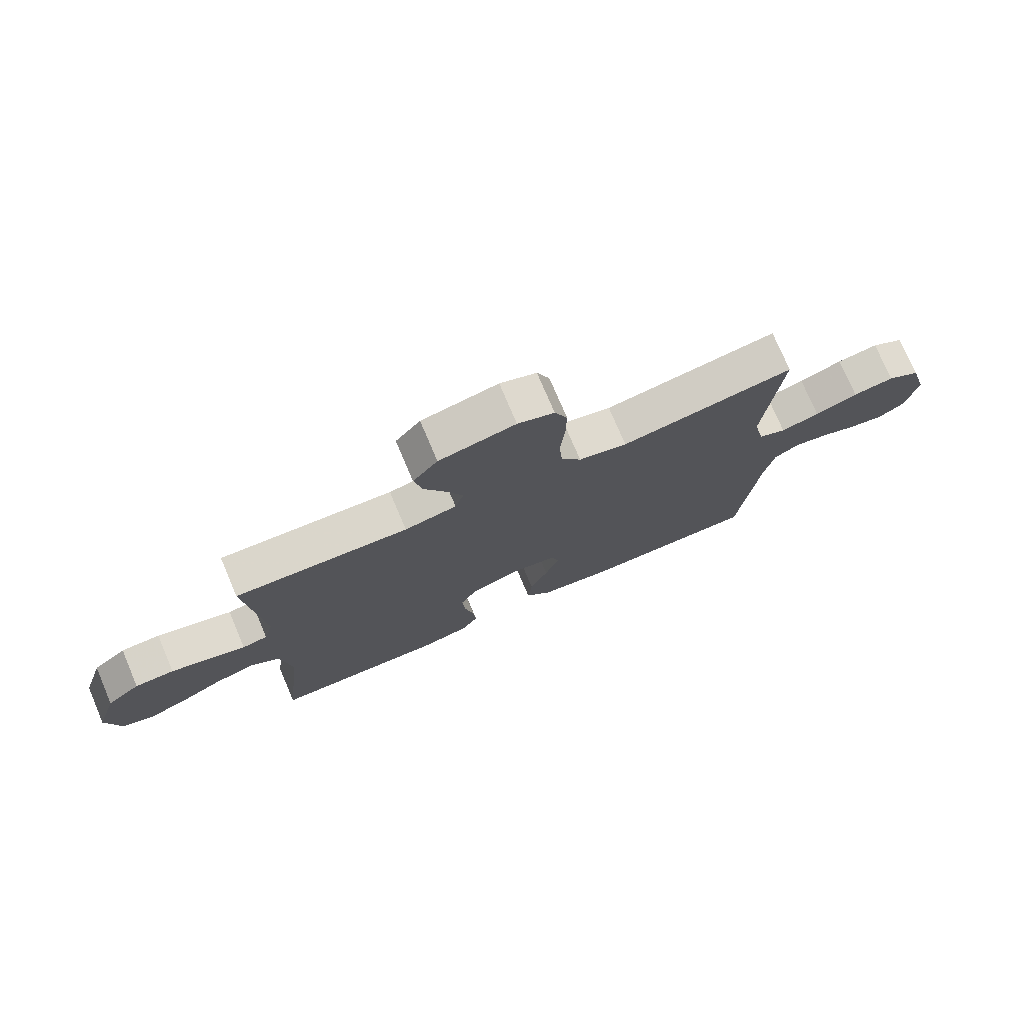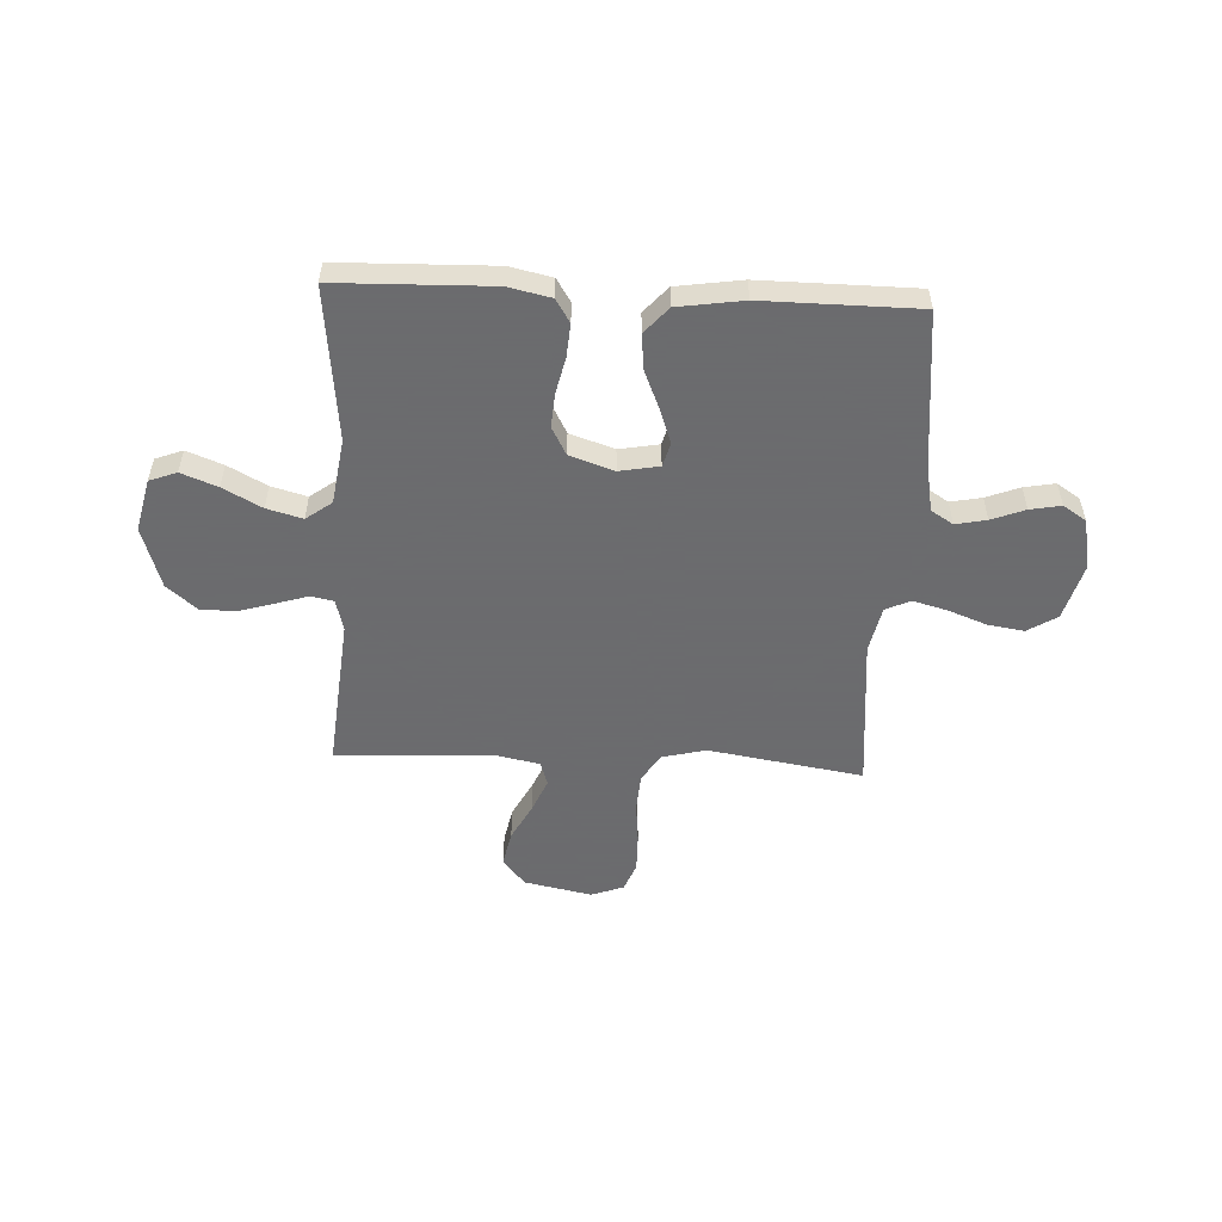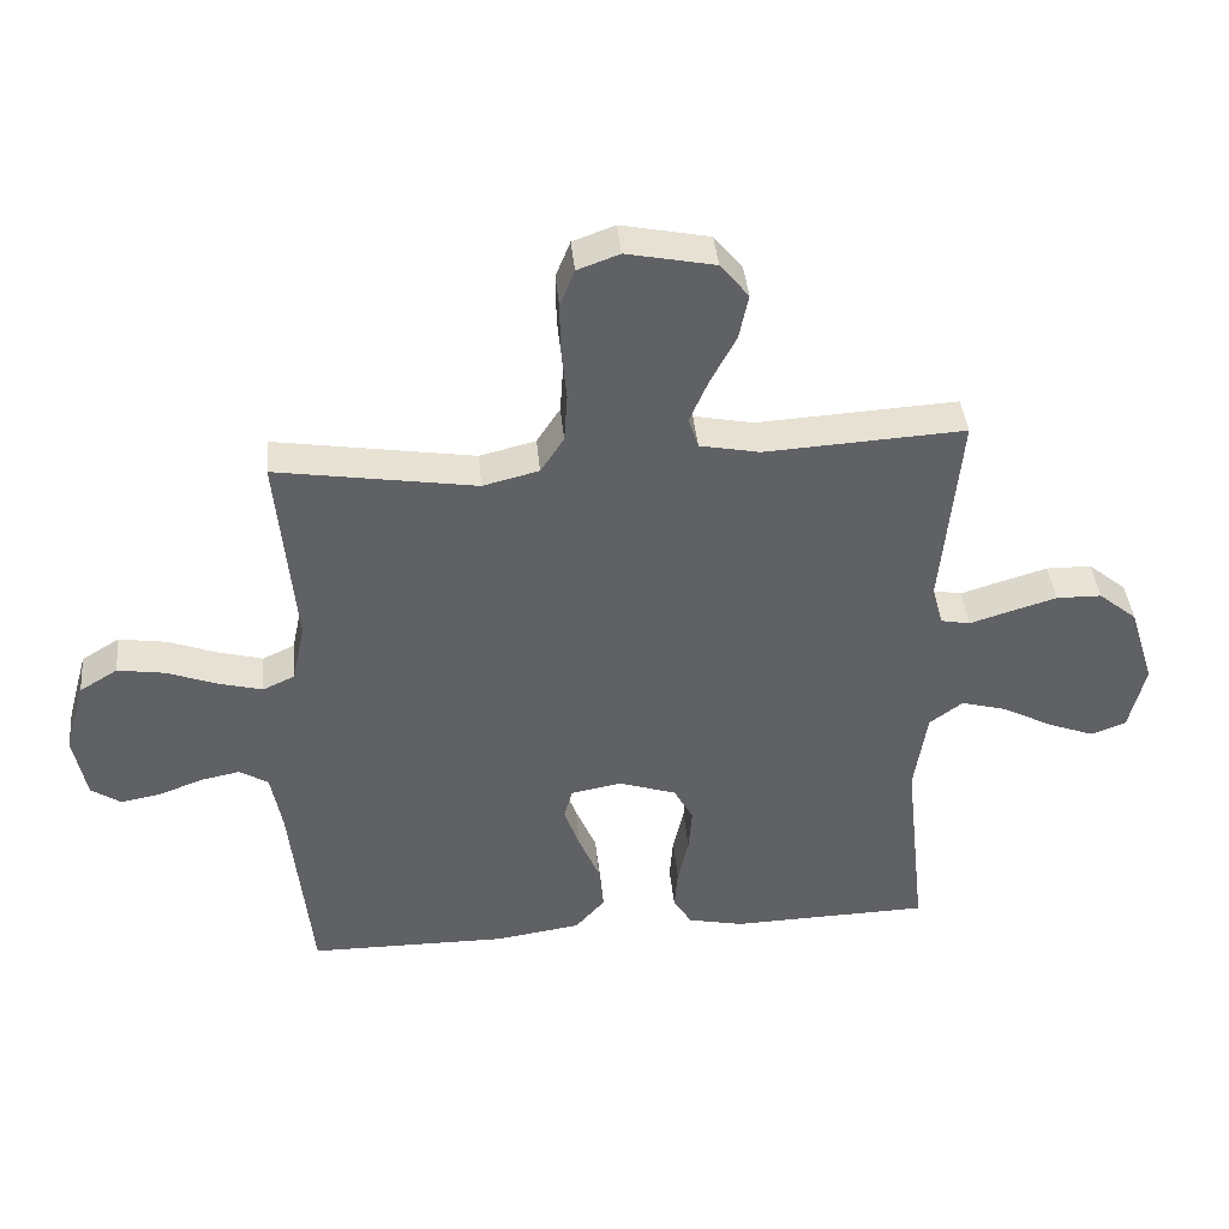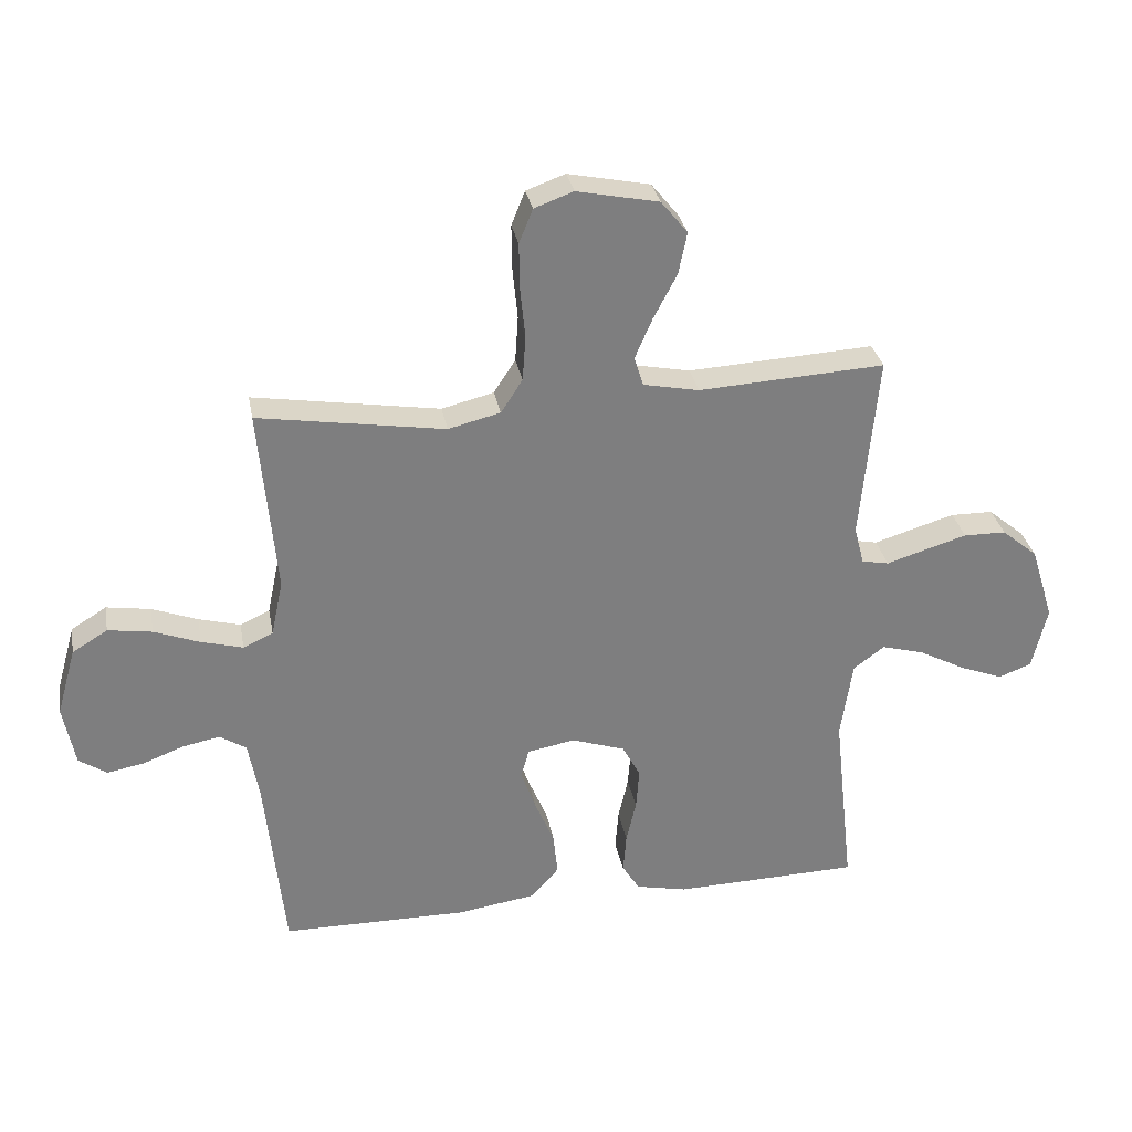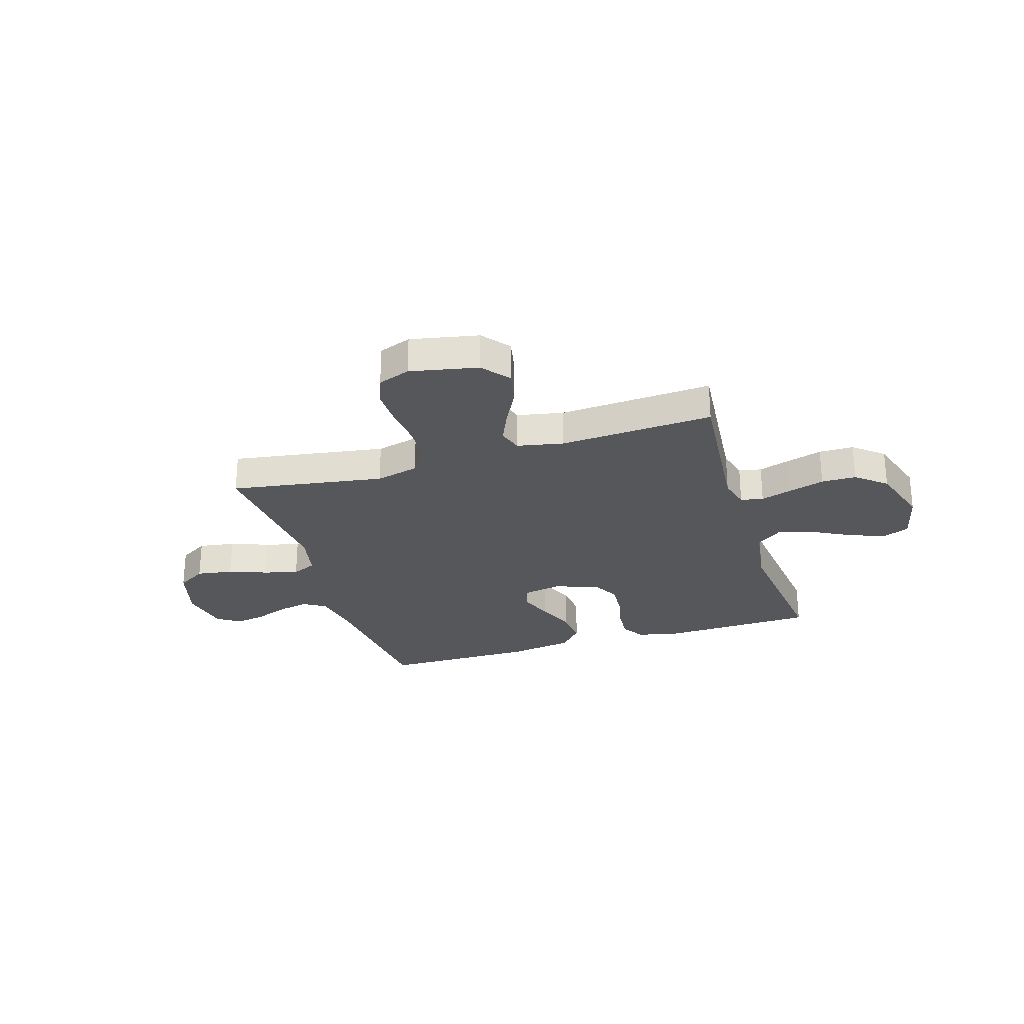
<metadata>
{"format":"obj","ext":"obj","renderer":"f3d","projection":"perspective","resolution":1024,"background":"white","views":[{"elev":75.5,"azim":157.0,"up":"+Z"},{"elev":-53.5,"azim":177.2,"up":"+Y"},{"elev":41.1,"azim":-5.5,"up":"+Z"},{"elev":30.9,"azim":-10.4,"up":"+Z"},{"elev":-27.0,"azim":17.3,"up":"+Y"}]}
</metadata>
<code>
v 0.5 0.07 0.5
v 0.472 0.07 0.2
v 0.488 0.07 0.139
v 0.532 0.07 0.13
v 0.593 0.07 0.149
v 0.663 0.07 0.17
v 0.731 0.07 0.169
v 0.789 0.07 0.121
v 0.827 0.07 0
v 0.803 0.07 -0.102
v 0.75 0.07 -0.122
v 0.68 0.07 -0.095
v 0.605 0.07 -0.055
v 0.536 0.07 -0.036
v 0.486 0.07 -0.073
v 0.467 0.07 -0.2
v 0.5 0.07 -0.5
v 0.2 0.07 -0.508
v 0.117 0.07 -0.49
v 0.089 0.07 -0.445
v 0.094 0.07 -0.381
v 0.11 0.07 -0.311
v 0.115 0.07 -0.244
v 0.086 0.07 -0.19
v 0 0.07 -0.161
v -0.077 0.07 -0.175
v -0.09 0.07 -0.222
v -0.066 0.07 -0.289
v -0.035 0.07 -0.363
v -0.028 0.07 -0.432
v -0.073 0.07 -0.483
v -0.2 0.07 -0.502
v -0.5 0.07 -0.5
v -0.531 0.07 -0.2
v -0.548 0.07 -0.107
v -0.591 0.07 -0.08
v -0.651 0.07 -0.092
v -0.716 0.07 -0.117
v -0.776 0.07 -0.128
v -0.821 0.07 -0.098
v -0.84 0.07 0
v -0.809 0.07 0.11
v -0.752 0.07 0.145
v -0.681 0.07 0.134
v -0.607 0.07 0.106
v -0.54 0.07 0.088
v -0.492 0.07 0.11
v -0.473 0.07 0.2
v -0.5 0.07 0.5
v -0.2 0.07 0.452
v -0.116 0.07 0.473
v -0.081 0.07 0.527
v -0.076 0.07 0.6
v -0.084 0.07 0.681
v -0.085 0.07 0.755
v -0.063 0.07 0.81
v 0 0.07 0.833
v 0.132 0.07 0.806
v 0.175 0.07 0.753
v 0.161 0.07 0.685
v 0.123 0.07 0.613
v 0.095 0.07 0.548
v 0.11 0.07 0.501
v 0.2 0.07 0.483
v 0.5 0 0.5
v 0.472 0 0.2
v 0.488 0 0.139
v 0.532 0 0.13
v 0.593 0 0.149
v 0.663 0 0.17
v 0.731 0 0.169
v 0.789 0 0.121
v 0.827 0 0
v 0.803 0 -0.102
v 0.75 0 -0.122
v 0.68 0 -0.095
v 0.605 0 -0.055
v 0.536 0 -0.036
v 0.486 0 -0.073
v 0.467 0 -0.2
v 0.5 0 -0.5
v 0.2 0 -0.508
v 0.117 0 -0.49
v 0.089 0 -0.445
v 0.094 0 -0.381
v 0.11 0 -0.311
v 0.115 0 -0.244
v 0.086 0 -0.19
v 0 0 -0.161
v -0.077 0 -0.175
v -0.09 0 -0.222
v -0.066 0 -0.289
v -0.035 0 -0.363
v -0.028 0 -0.432
v -0.073 0 -0.483
v -0.2 0 -0.502
v -0.5 0 -0.5
v -0.531 0 -0.2
v -0.548 0 -0.107
v -0.591 0 -0.08
v -0.651 0 -0.092
v -0.716 0 -0.117
v -0.776 0 -0.128
v -0.821 0 -0.098
v -0.84 0 0
v -0.809 0 0.11
v -0.752 0 0.145
v -0.681 0 0.134
v -0.607 0 0.106
v -0.54 0 0.088
v -0.492 0 0.11
v -0.473 0 0.2
v -0.5 0 0.5
v -0.2 0 0.452
v -0.116 0 0.473
v -0.081 0 0.527
v -0.076 0 0.6
v -0.084 0 0.681
v -0.085 0 0.755
v -0.063 0 0.81
v 0 0 0.833
v 0.132 0 0.806
v 0.175 0 0.753
v 0.161 0 0.685
v 0.123 0 0.613
v 0.095 0 0.548
v 0.11 0 0.501
v 0.2 0 0.483
f 58 59 60 61
f 58 61 62
f 57 58 62
f 56 57 62 63
f 53 54 55 56
f 48 49 50
f 47 48 50 51
f 42 43 44 45
f 42 45 46
f 41 42 46
f 40 41 46
f 37 38 39 40
f 36 37 40 46
f 35 36 46 47
f 31 32 33 34
f 28 29 30 31
f 27 28 31 34
f 26 27 34 35
f 19 20 21 22
f 19 22 23
f 16 17 18 19
f 15 16 19 23
f 14 15 23 24
f 10 11 12 13
f 10 13 14
f 9 10 14
f 8 9 14
f 4 5 6 7
f 4 7 8 14
f 64 1 2
f 63 64 2 3
f 53 56 63
f 52 53 63 3
f 26 35 47 51
f 25 26 51 52
f 24 25 52 3
f 3 4 14 24
f 125 124 123 122
f 126 125 122
f 126 122 121
f 127 126 121 120
f 120 119 118 117
f 114 113 112
f 115 114 112 111
f 109 108 107 106
f 110 109 106
f 110 106 105
f 110 105 104
f 104 103 102 101
f 110 104 101 100
f 111 110 100 99
f 98 97 96 95
f 95 94 93 92
f 98 95 92 91
f 99 98 91 90
f 86 85 84 83
f 87 86 83
f 83 82 81 80
f 87 83 80 79
f 88 87 79 78
f 77 76 75 74
f 78 77 74
f 78 74 73
f 78 73 72
f 71 70 69 68
f 78 72 71 68
f 66 65 128
f 67 66 128 127
f 127 120 117
f 67 127 117 116
f 115 111 99 90
f 116 115 90 89
f 67 116 89 88
f 88 78 68 67
f 1 65 66 2
f 2 66 67 3
f 3 67 68 4
f 4 68 69 5
f 5 69 70 6
f 6 70 71 7
f 7 71 72 8
f 8 72 73 9
f 9 73 74 10
f 10 74 75 11
f 11 75 76 12
f 12 76 77 13
f 13 77 78 14
f 14 78 79 15
f 15 79 80 16
f 16 80 81 17
f 17 81 82 18
f 18 82 83 19
f 19 83 84 20
f 20 84 85 21
f 21 85 86 22
f 22 86 87 23
f 23 87 88 24
f 24 88 89 25
f 25 89 90 26
f 26 90 91 27
f 27 91 92 28
f 28 92 93 29
f 29 93 94 30
f 30 94 95 31
f 31 95 96 32
f 32 96 97 33
f 33 97 98 34
f 34 98 99 35
f 35 99 100 36
f 36 100 101 37
f 37 101 102 38
f 38 102 103 39
f 39 103 104 40
f 40 104 105 41
f 41 105 106 42
f 42 106 107 43
f 43 107 108 44
f 44 108 109 45
f 45 109 110 46
f 46 110 111 47
f 47 111 112 48
f 48 112 113 49
f 49 113 114 50
f 50 114 115 51
f 51 115 116 52
f 52 116 117 53
f 53 117 118 54
f 54 118 119 55
f 55 119 120 56
f 56 120 121 57
f 57 121 122 58
f 58 122 123 59
f 59 123 124 60
f 60 124 125 61
f 61 125 126 62
f 62 126 127 63
f 63 127 128 64
f 64 128 65 1

</code>
